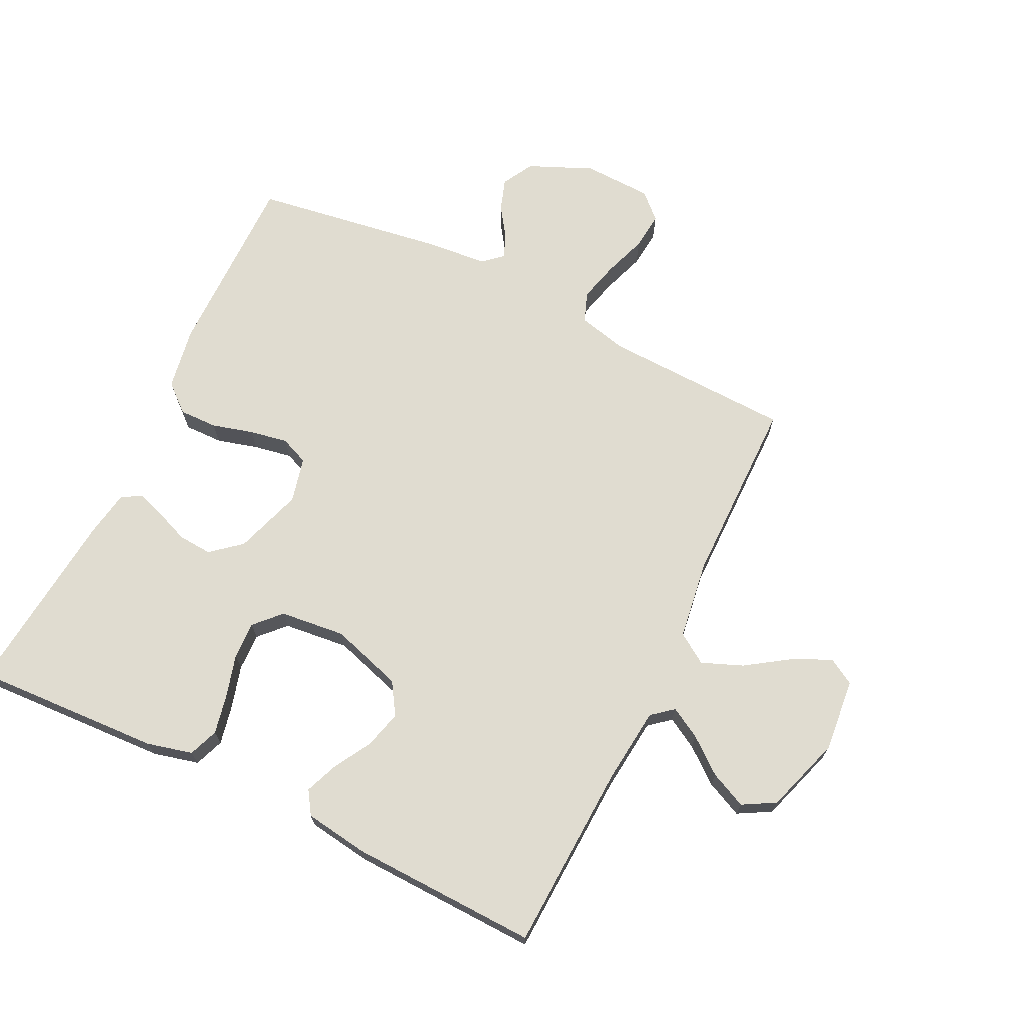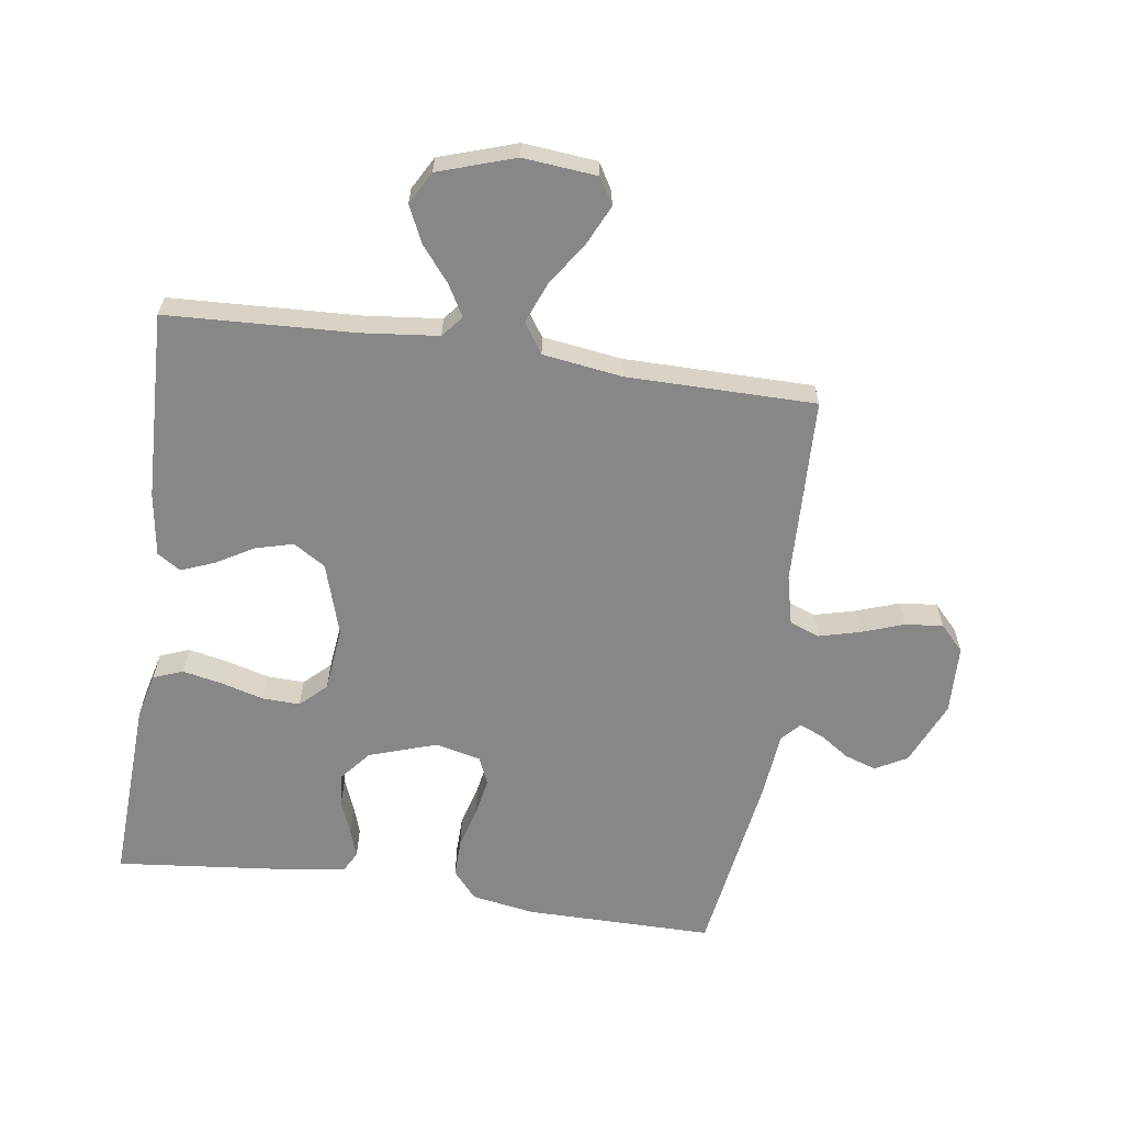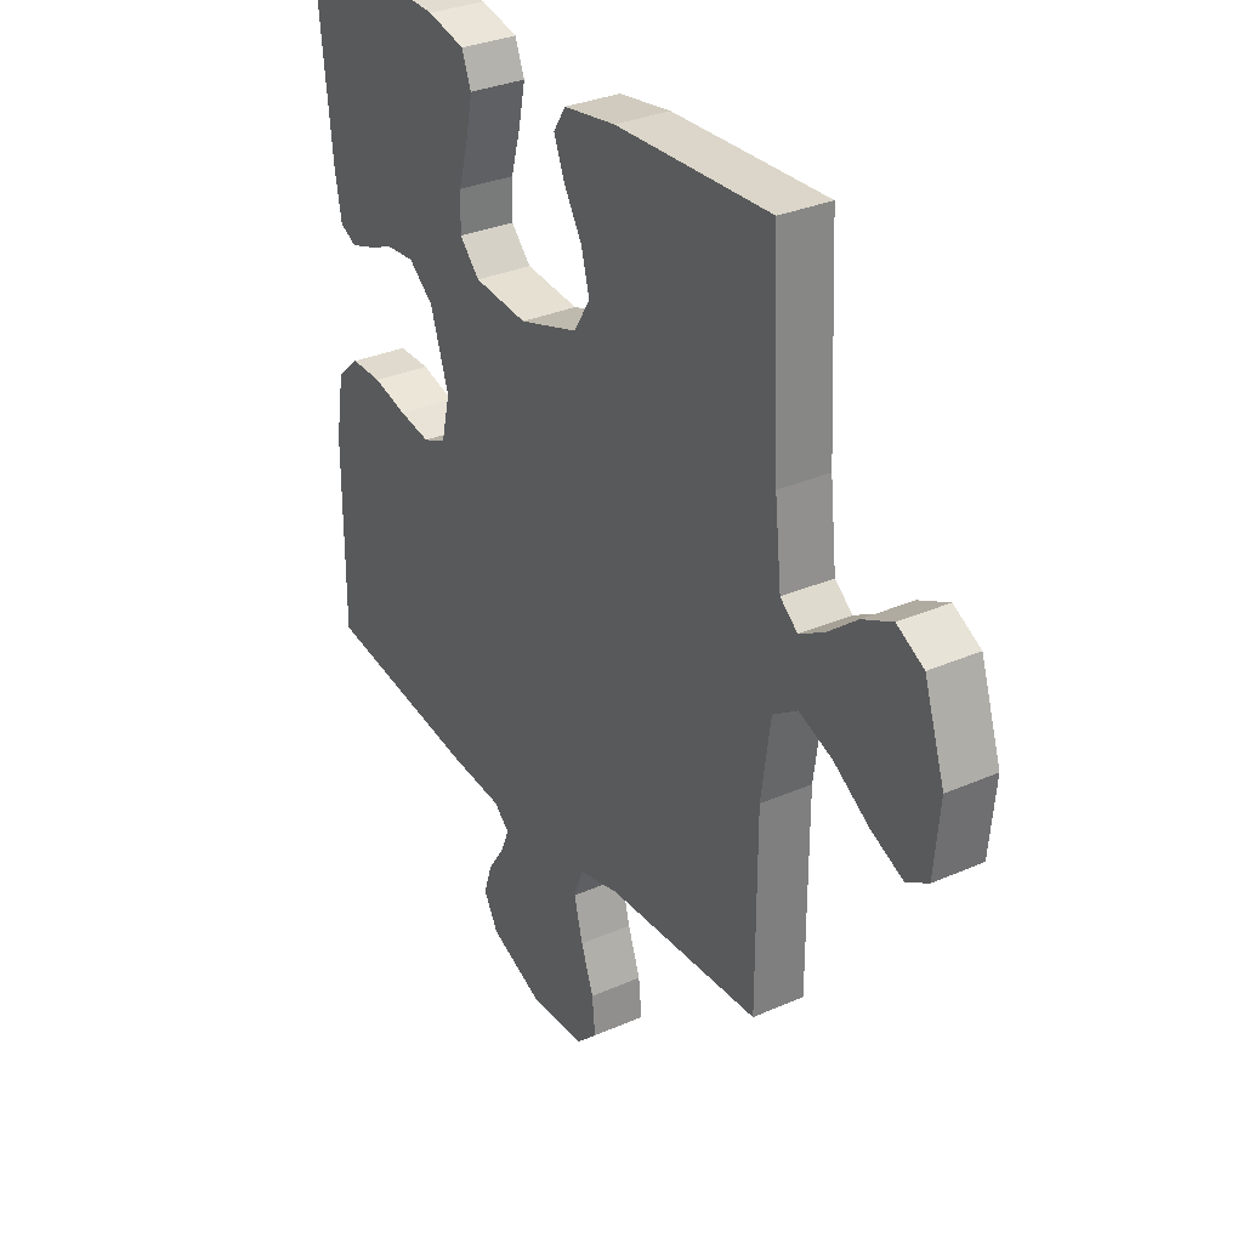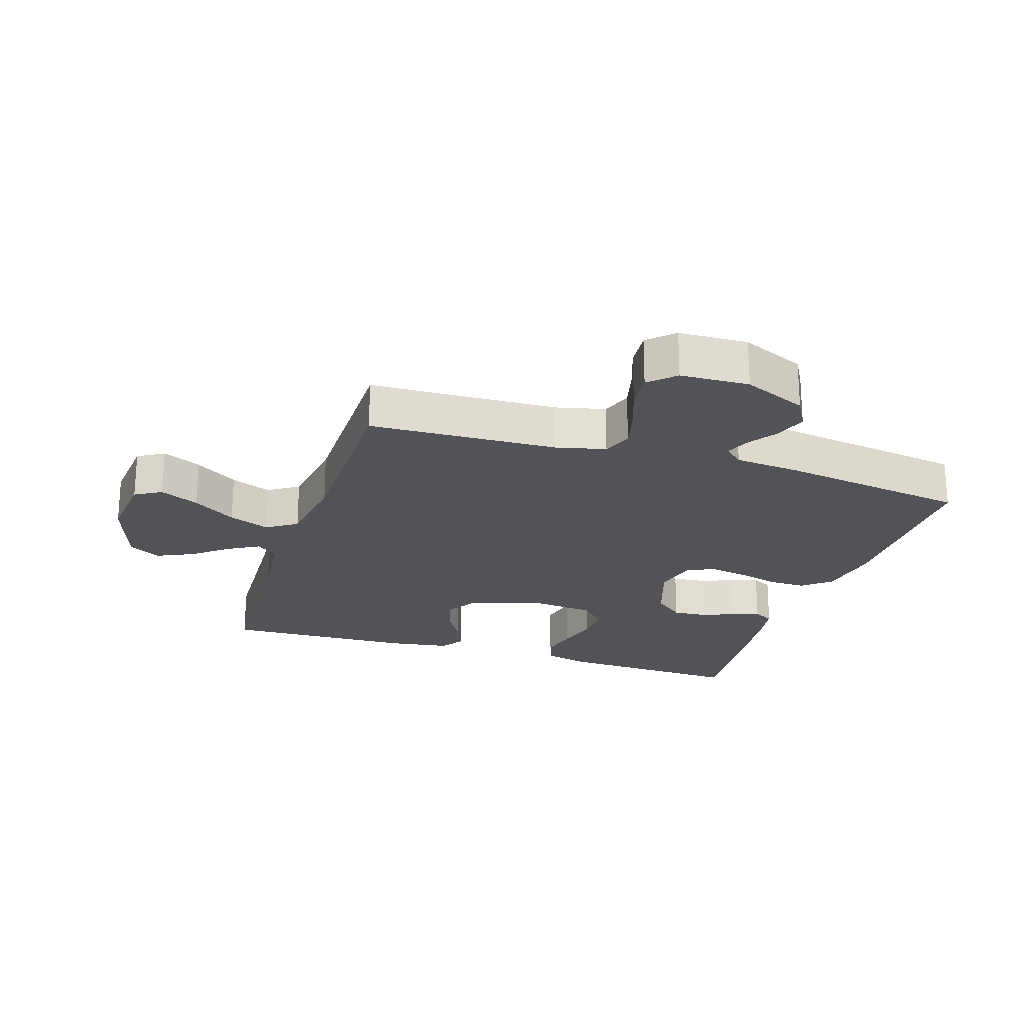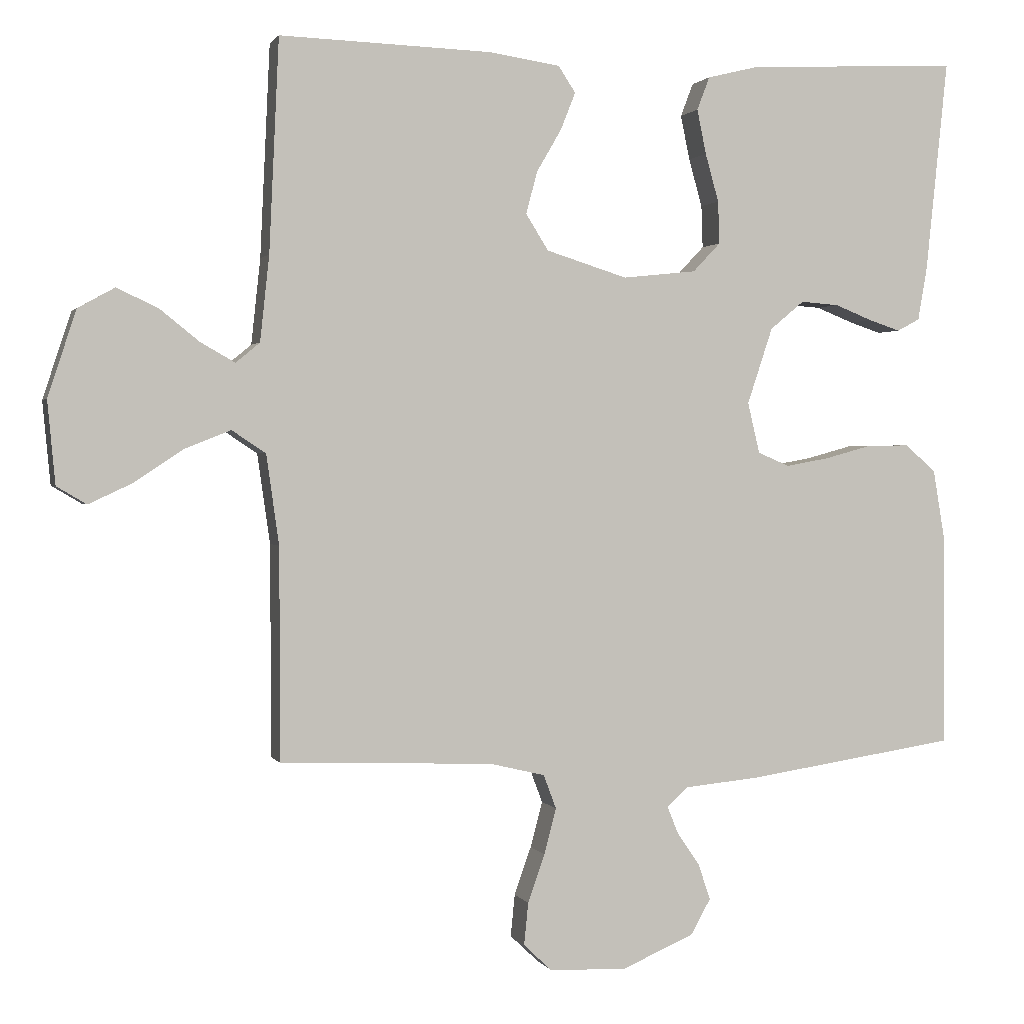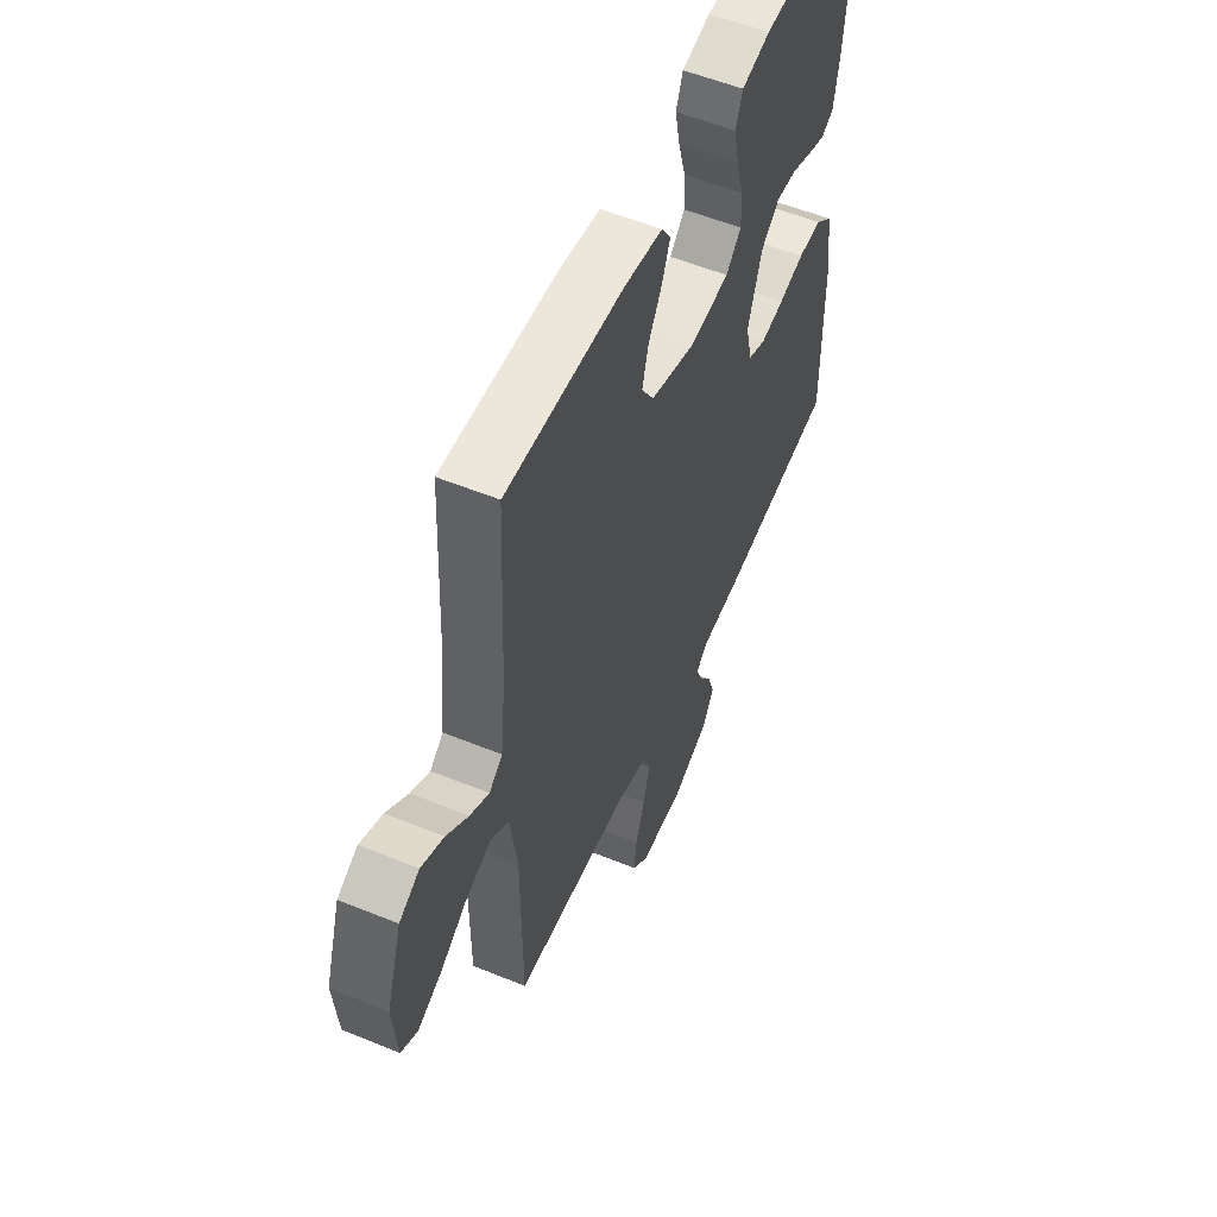
<metadata>
{"format":"obj","ext":"obj","renderer":"f3d","projection":"perspective","resolution":1024,"background":"white","views":[{"elev":69.7,"azim":25.9,"up":"+Y"},{"elev":-62.3,"azim":81.7,"up":"+Y"},{"elev":31.7,"azim":58.1,"up":"+Z"},{"elev":-22.5,"azim":162.2,"up":"+Y"},{"elev":1.3,"azim":164.2,"up":"+Z"},{"elev":55.3,"azim":113.3,"up":"+Z"}]}
</metadata>
<code>
v 0.5 0.07 0.5
v 0.514 0.07 0.2
v 0.527 0.07 0.079
v 0.561 0.07 0.051
v 0.61 0.07 0.079
v 0.666 0.07 0.124
v 0.724 0.07 0.151
v 0.776 0.07 0.122
v 0.816 0.07 0
v 0.805 0.07 -0.117
v 0.763 0.07 -0.142
v 0.701 0.07 -0.113
v 0.632 0.07 -0.067
v 0.567 0.07 -0.041
v 0.519 0.07 -0.073
v 0.501 0.07 -0.2
v 0.5 0.07 -0.5
v 0.2 0.07 -0.511
v 0.121 0.07 -0.53
v 0.103 0.07 -0.578
v 0.12 0.07 -0.643
v 0.144 0.07 -0.711
v 0.15 0.07 -0.771
v 0.11 0.07 -0.809
v 0 0.07 -0.813
v -0.102 0.07 -0.769
v -0.13 0.07 -0.719
v -0.113 0.07 -0.668
v -0.081 0.07 -0.621
v -0.065 0.07 -0.582
v -0.095 0.07 -0.555
v -0.2 0.07 -0.545
v -0.5 0.07 -0.5
v -0.499 0.07 -0.2
v -0.482 0.07 -0.099
v -0.438 0.07 -0.061
v -0.377 0.07 -0.062
v -0.311 0.07 -0.08
v -0.25 0.07 -0.091
v -0.205 0.07 -0.072
v -0.188 0.07 0
v -0.224 0.07 0.108
v -0.272 0.07 0.148
v -0.326 0.07 0.144
v -0.379 0.07 0.123
v -0.424 0.07 0.108
v -0.456 0.07 0.125
v -0.469 0.07 0.2
v -0.5 0.07 0.5
v -0.2 0.07 0.486
v -0.127 0.07 0.468
v -0.109 0.07 0.421
v -0.122 0.07 0.358
v -0.141 0.07 0.29
v -0.143 0.07 0.23
v -0.104 0.07 0.189
v 0 0.07 0.178
v 0.115 0.07 0.214
v 0.147 0.07 0.265
v 0.131 0.07 0.325
v 0.096 0.07 0.385
v 0.075 0.07 0.438
v 0.099 0.07 0.475
v 0.2 0.07 0.49
v 0.5 0 0.5
v 0.514 0 0.2
v 0.527 0 0.079
v 0.561 0 0.051
v 0.61 0 0.079
v 0.666 0 0.124
v 0.724 0 0.151
v 0.776 0 0.122
v 0.816 0 0
v 0.805 0 -0.117
v 0.763 0 -0.142
v 0.701 0 -0.113
v 0.632 0 -0.067
v 0.567 0 -0.041
v 0.519 0 -0.073
v 0.501 0 -0.2
v 0.5 0 -0.5
v 0.2 0 -0.511
v 0.121 0 -0.53
v 0.103 0 -0.578
v 0.12 0 -0.643
v 0.144 0 -0.711
v 0.15 0 -0.771
v 0.11 0 -0.809
v 0 0 -0.813
v -0.102 0 -0.769
v -0.13 0 -0.719
v -0.113 0 -0.668
v -0.081 0 -0.621
v -0.065 0 -0.582
v -0.095 0 -0.555
v -0.2 0 -0.545
v -0.5 0 -0.5
v -0.499 0 -0.2
v -0.482 0 -0.099
v -0.438 0 -0.061
v -0.377 0 -0.062
v -0.311 0 -0.08
v -0.25 0 -0.091
v -0.205 0 -0.072
v -0.188 0 0
v -0.224 0 0.108
v -0.272 0 0.148
v -0.326 0 0.144
v -0.379 0 0.123
v -0.424 0 0.108
v -0.456 0 0.125
v -0.469 0 0.2
v -0.5 0 0.5
v -0.2 0 0.486
v -0.127 0 0.468
v -0.109 0 0.421
v -0.122 0 0.358
v -0.141 0 0.29
v -0.143 0 0.23
v -0.104 0 0.189
v 0 0 0.178
v 0.115 0 0.214
v 0.147 0 0.265
v 0.131 0 0.325
v 0.096 0 0.385
v 0.075 0 0.438
v 0.099 0 0.475
v 0.2 0 0.49
f 63 64 1 2
f 60 61 62 63
f 59 60 63 2
f 58 59 2 3
f 57 58 3 4
f 56 57 4
f 51 52 53 54
f 49 50 51 54
f 49 54 55
f 48 49 55 56
f 44 45 46 47
f 44 47 48 56
f 35 36 37 38
f 35 38 39
f 34 35 39
f 31 32 33 34
f 31 34 39 40
f 26 27 28 29
f 26 29 30
f 25 26 30
f 24 25 30
f 21 22 23 24
f 20 21 24 30
f 19 20 30 31
f 16 17 18
f 15 16 18 19
f 10 11 12 13
f 10 13 14
f 9 10 14
f 8 9 14
f 5 6 7 8
f 4 5 8 14
f 56 4 14 15
f 43 44 56
f 42 43 56 15
f 19 31 40 41
f 15 19 41 42
f 66 65 128 127
f 127 126 125 124
f 66 127 124 123
f 67 66 123 122
f 68 67 122 121
f 68 121 120
f 118 117 116 115
f 118 115 114 113
f 119 118 113
f 120 119 113 112
f 111 110 109 108
f 120 112 111 108
f 102 101 100 99
f 103 102 99
f 103 99 98
f 98 97 96 95
f 104 103 98 95
f 93 92 91 90
f 94 93 90
f 94 90 89
f 94 89 88
f 88 87 86 85
f 94 88 85 84
f 95 94 84 83
f 82 81 80
f 83 82 80 79
f 77 76 75 74
f 78 77 74
f 78 74 73
f 78 73 72
f 72 71 70 69
f 78 72 69 68
f 79 78 68 120
f 120 108 107
f 79 120 107 106
f 105 104 95 83
f 106 105 83 79
f 1 65 66 2
f 2 66 67 3
f 3 67 68 4
f 4 68 69 5
f 5 69 70 6
f 6 70 71 7
f 7 71 72 8
f 8 72 73 9
f 9 73 74 10
f 10 74 75 11
f 11 75 76 12
f 12 76 77 13
f 13 77 78 14
f 14 78 79 15
f 15 79 80 16
f 16 80 81 17
f 17 81 82 18
f 18 82 83 19
f 19 83 84 20
f 20 84 85 21
f 21 85 86 22
f 22 86 87 23
f 23 87 88 24
f 24 88 89 25
f 25 89 90 26
f 26 90 91 27
f 27 91 92 28
f 28 92 93 29
f 29 93 94 30
f 30 94 95 31
f 31 95 96 32
f 32 96 97 33
f 33 97 98 34
f 34 98 99 35
f 35 99 100 36
f 36 100 101 37
f 37 101 102 38
f 38 102 103 39
f 39 103 104 40
f 40 104 105 41
f 41 105 106 42
f 42 106 107 43
f 43 107 108 44
f 44 108 109 45
f 45 109 110 46
f 46 110 111 47
f 47 111 112 48
f 48 112 113 49
f 49 113 114 50
f 50 114 115 51
f 51 115 116 52
f 52 116 117 53
f 53 117 118 54
f 54 118 119 55
f 55 119 120 56
f 56 120 121 57
f 57 121 122 58
f 58 122 123 59
f 59 123 124 60
f 60 124 125 61
f 61 125 126 62
f 62 126 127 63
f 63 127 128 64
f 64 128 65 1

</code>
